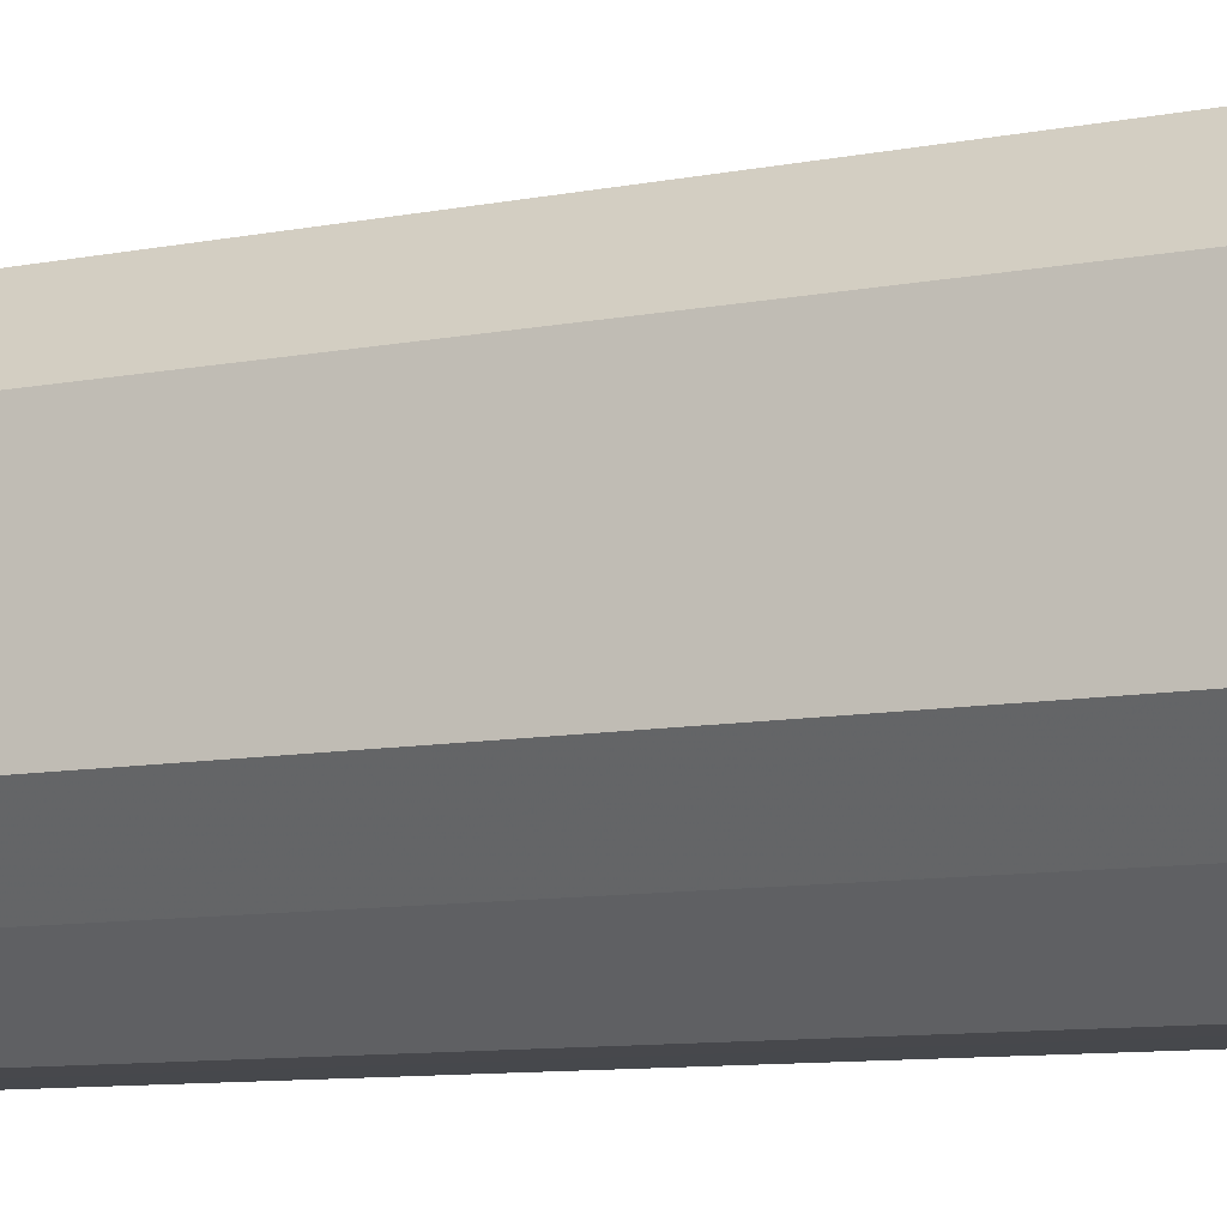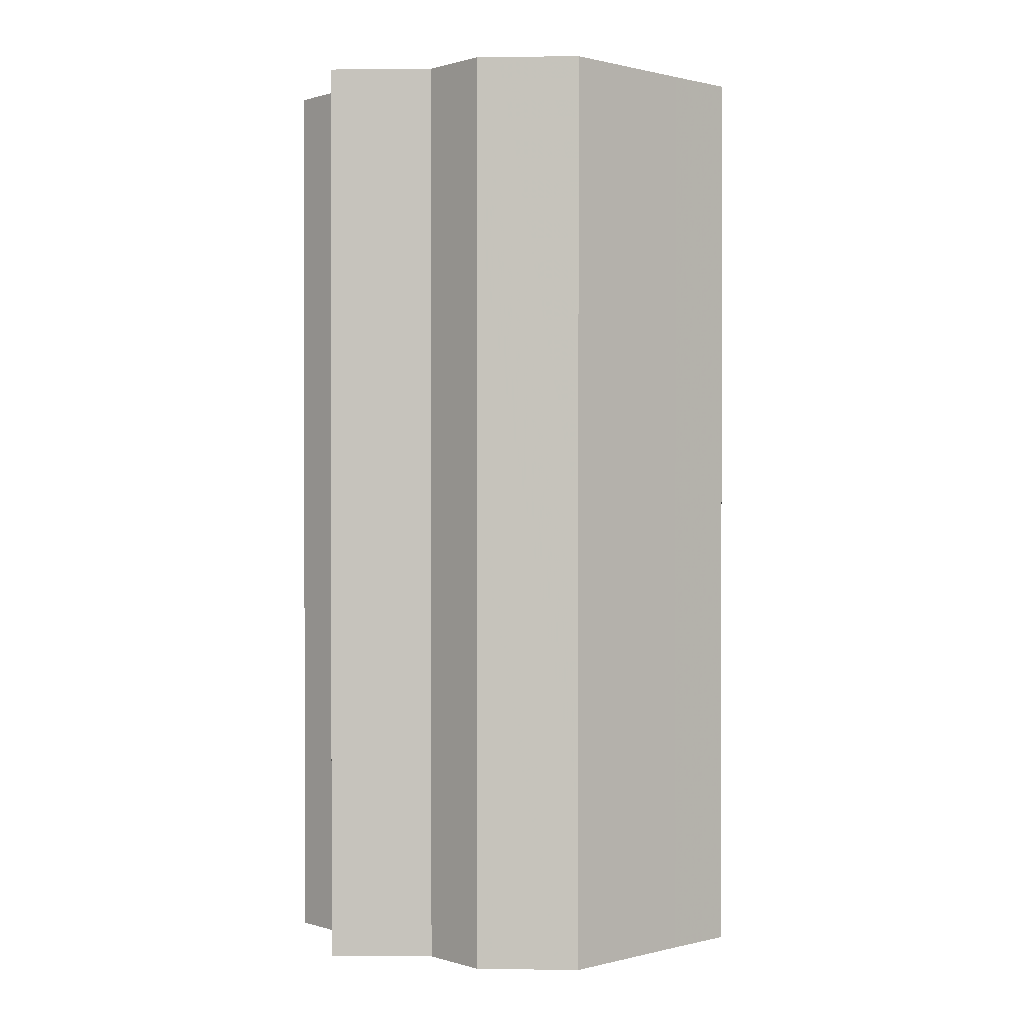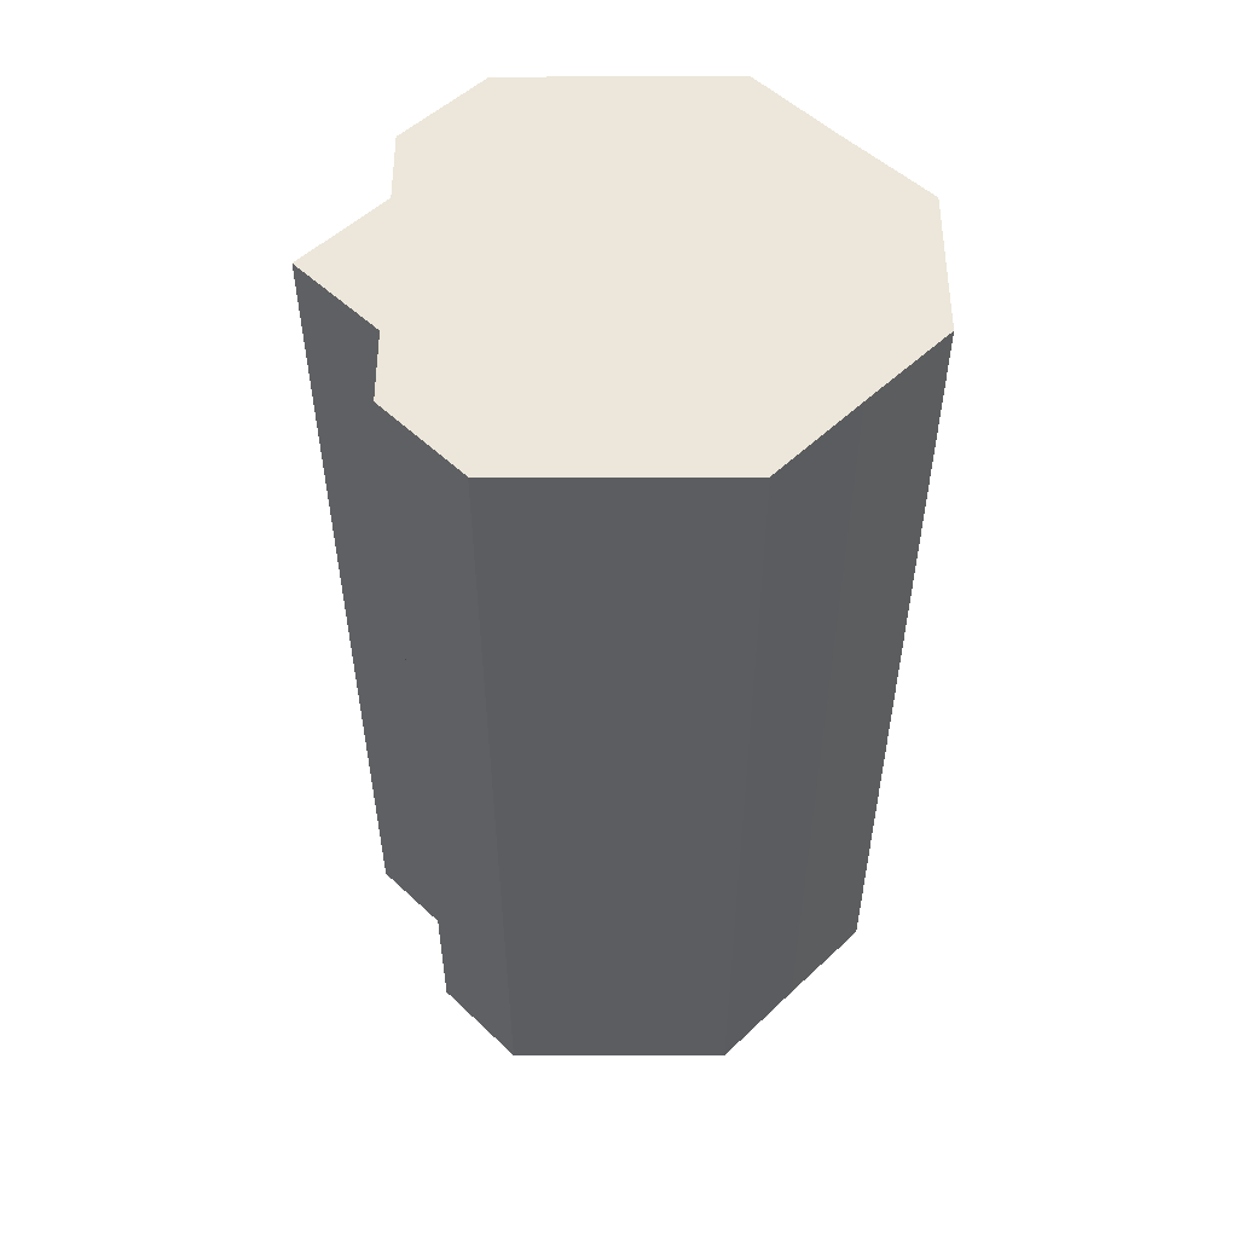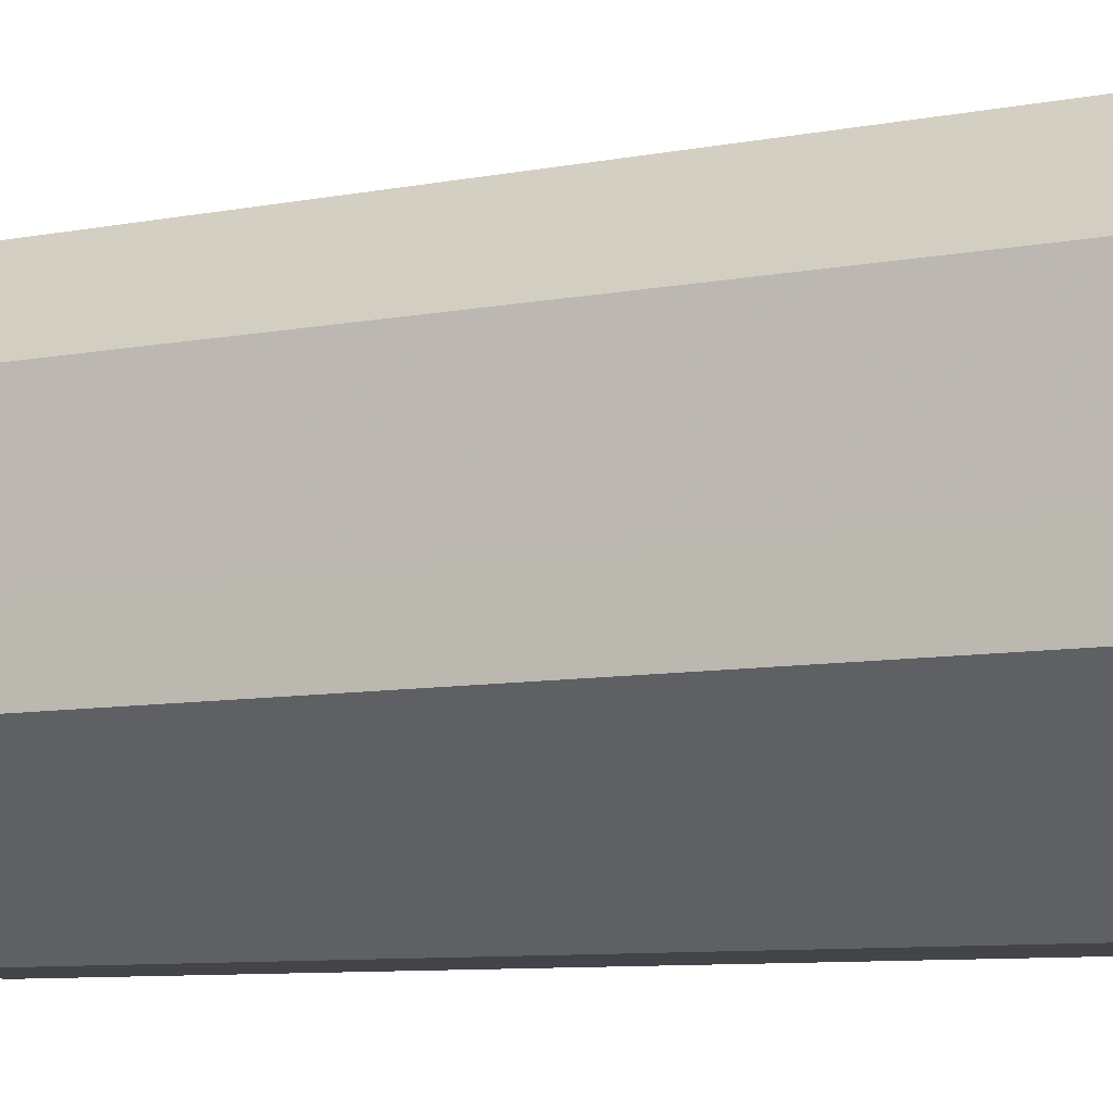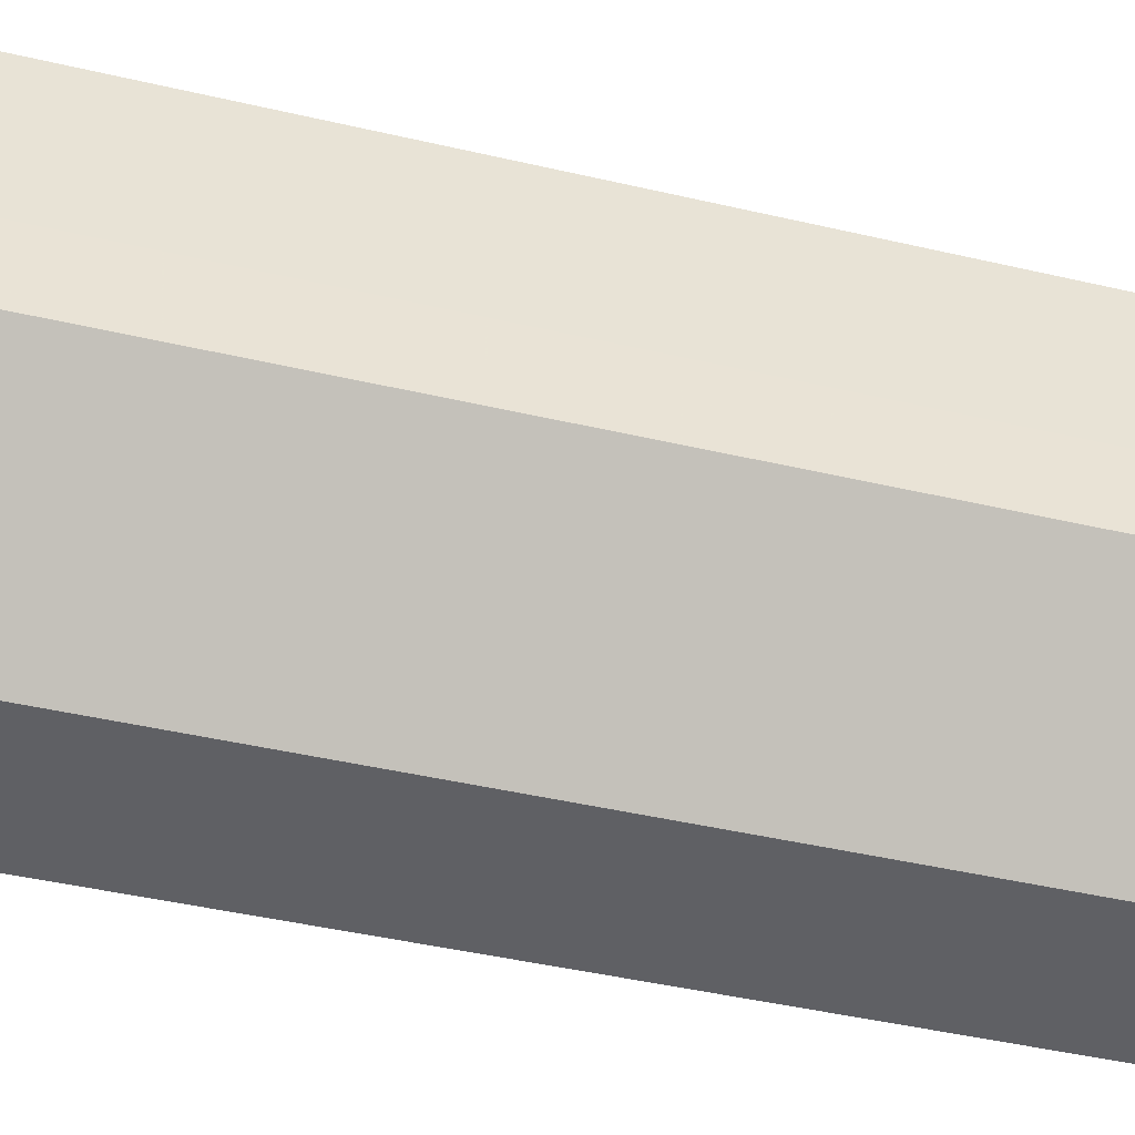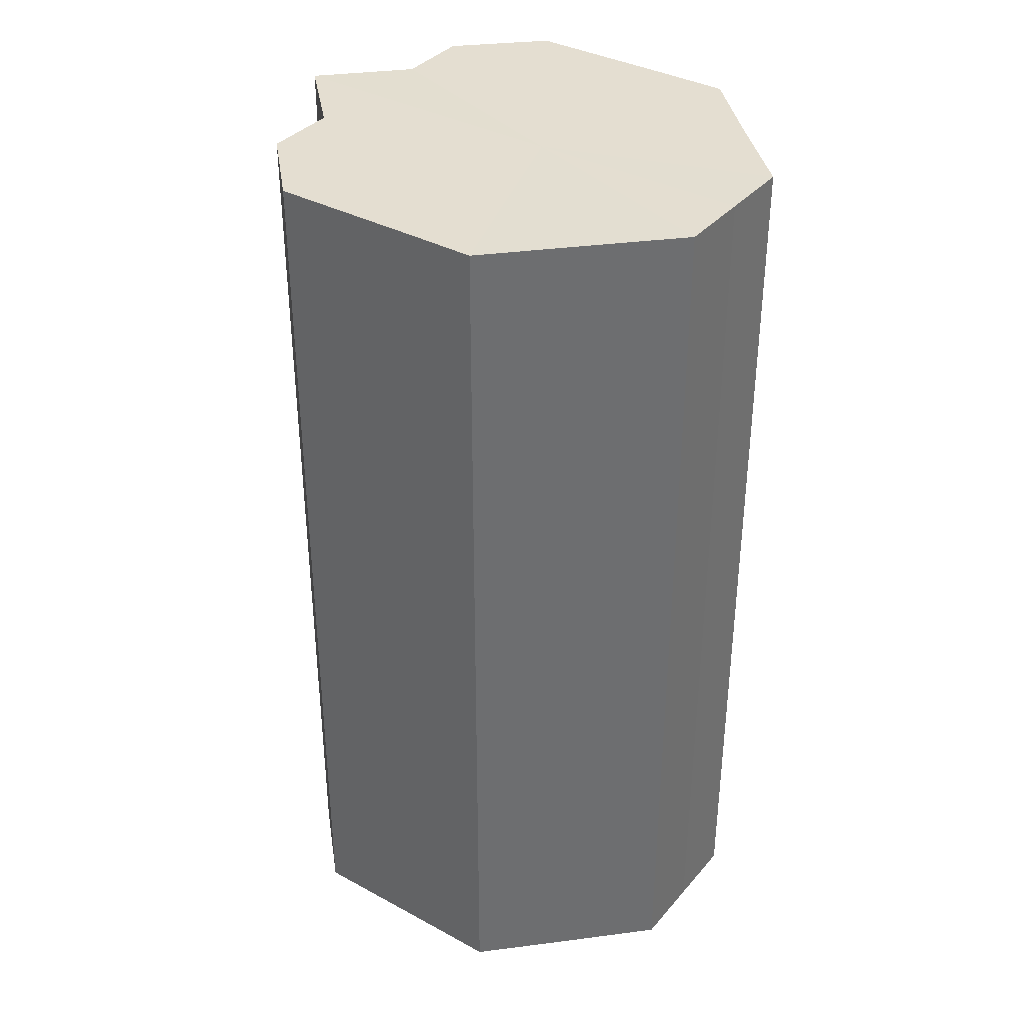
<metadata>
{"format":"obj","ext":"obj","renderer":"f3d","projection":"perspective","resolution":1024,"background":"white","views":[{"elev":-11.2,"azim":-66.3,"up":"+Y"},{"elev":0.5,"azim":-132.6,"up":"+Z"},{"elev":53.1,"azim":-89.9,"up":"+Z"},{"elev":-9.2,"azim":116.2,"up":"+Y"},{"elev":-44.2,"azim":-105.3,"up":"+Y"},{"elev":36.3,"azim":-54.6,"up":"+Z"}]}
</metadata>
<code>
o 6163
v 2172 1866 13.36
v 2172 1866 13.36
v 2172 1866 13.24
v 2172 1866 13.36
v 2172 1866 13.24
v 2172 1866 13.36
v 2172 1866 13.24
v 2172 1866 13.36
v 2172 1866 13.24
v 2172 1866 13.36
v 2172 1866 13.24
v 2172 1866 13.36
v 2172 1866 13.24
v 2172 1866 13.36
v 2172 1866 13.24
v 2172 1866 13.36
v 2172 1866 13.24
v 2172 1866 13.36
v 2172 1866 13.24
v 2172 1866 13.36
v 2172 1866 13.24
v 2172 1866 13.36
v 2172 1866 13.24
v 2172 1866 13.36
v 2172 1866 13.24
v 2172 1866 13.36
v 2172 1866 13.24
v 2172 1866 13.36
v 2172 1866 13.24
v 2172 1866 13.36
v 2172 1866 13.24
v 2172 1866 13.36
v 2172 1866 13.24
v 2172 1866 13.36
v 2172 1866 13.24
v 2172 1866 13.36
v 2172 1866 13.24
v 2172 1866 13.36
v 2172 1866 13.24
v 2172 1866 13.36
v 2172 1866 13.24
v 2172 1866 13.36
v 2172 1866 13.24
v 2172 1866 13.36
v 2172 1866 13.24
v 2172 1866 13.36
v 2172 1866 13.24
v 2172 1866 13.36
v 2172 1866 13.24
v 2172 1866 13.36
v 2172 1866 13.24
v 2172 1866 13.36
v 2172 1866 13.24
v 2172 1866 13.36
v 2172 1866 13.24
v 2172 1866 13.36
v 2172 1866 13.24
v 2172 1866 13.36
v 2172 1866 13.24
v 2172 1866 13.36
v 2172 1866 13.24
v 2172 1866 13.36
v 2172 1866 13.24
v 2172 1866 13.36
v 2172 1866 13.24
v 2172 1866 13.36
v 2172 1866 13.36
v 2172 1866 13.36
v 2172 1866 13.36
v 2172 1866 13.36
v 2172 1866 13.36
v 2172 1866 13.36
v 2172 1866 13.36
v 2172 1866 13.36
v 2172 1866 13.36
v 2172 1866 13.36
v 2172 1866 13.36
v 2172 1866 13.36
v 2172 1866 13.36
v 2172 1866 13.36
v 2172 1866 13.36
v 2172 1866 13.24
v 2172 1866 13.24
v 2172 1866 13.24
v 2172 1866 13.24
v 2172 1866 13.24
v 2172 1866 13.24
v 2172 1866 13.24
v 2172 1866 13.24
v 2172 1866 13.24
v 2172 1866 13.24
v 2172 1866 13.24
v 2172 1866 13.24
v 2172 1866 13.24
v 2172 1866 13.24
v 2172 1866 13.24
v 2172 1866 13.24
v 2172 1866 13.24
f 1 2 3
f 2 4 5
f 3 6 7
f 4 8 9
f 8 10 11
f 7 12 13
f 10 14 15
f 14 16 17
f 13 18 19
f 16 20 21
f 20 22 23
f 19 24 25
f 22 26 27
f 26 28 29
f 25 30 31
f 28 32 33
f 32 34 35
f 31 36 37
f 34 38 39
f 38 40 41
f 37 42 43
f 40 44 45
f 44 46 47
f 43 48 49
f 49 50 51
f 51 52 53
f 53 54 55
f 55 56 57
f 57 58 59
f 59 60 61
f 61 62 63
f 63 64 65
f 66 64 67
f 66 68 64
f 66 67 69
f 66 70 68
f 66 69 71
f 66 72 70
f 66 71 73
f 66 74 72
f 66 73 75
f 66 76 74
f 66 75 77
f 66 78 76
f 66 77 79
f 66 80 78
f 66 79 81
f 66 81 80
f 82 83 84
f 82 85 83
f 82 84 86
f 82 87 85
f 82 86 88
f 82 89 87
f 82 88 90
f 82 91 89
f 82 90 92
f 82 93 91
f 82 92 94
f 82 95 93
f 82 94 96
f 82 97 95
f 82 96 98
f 82 98 97

</code>
